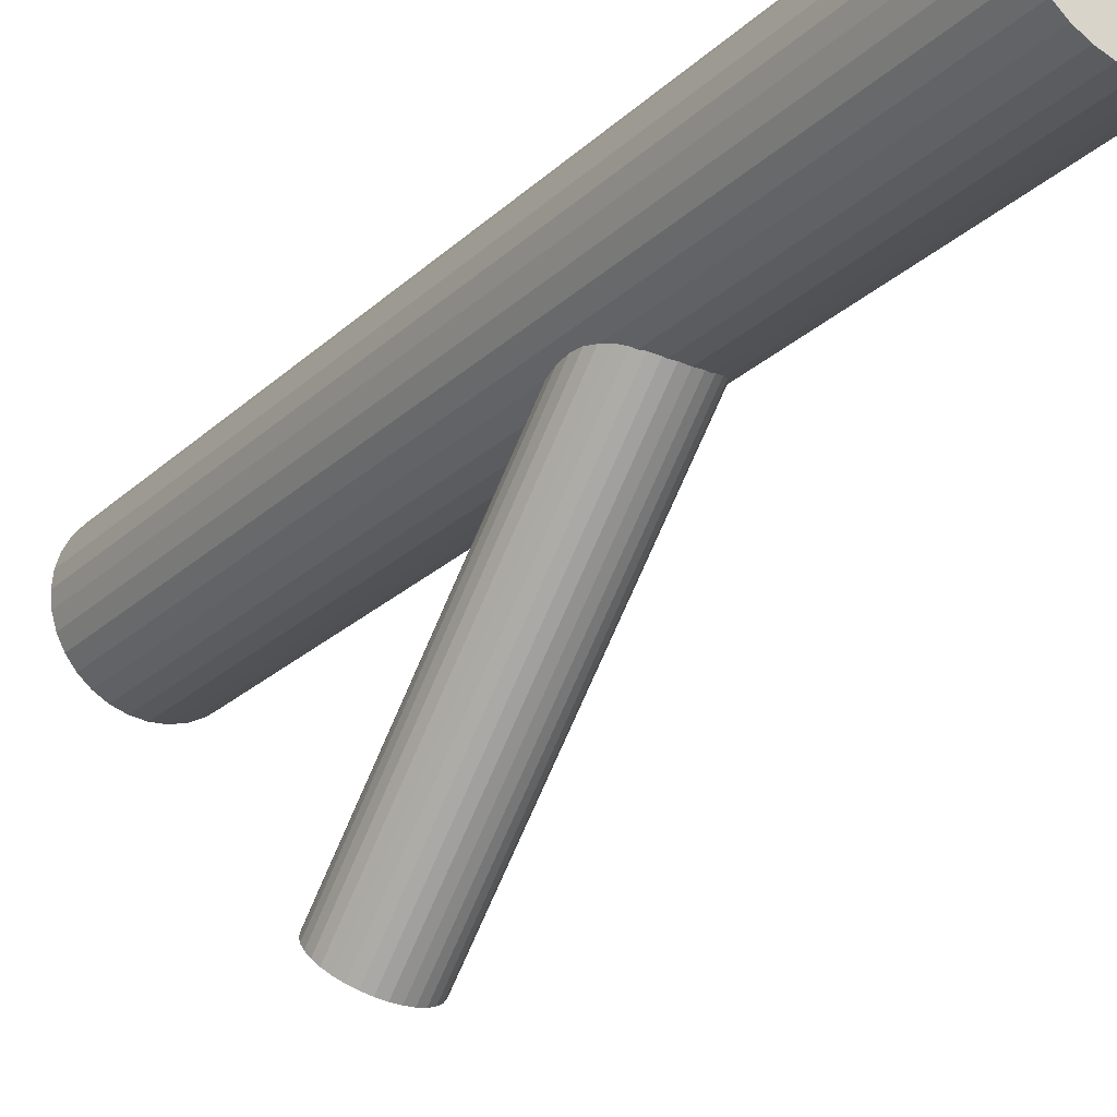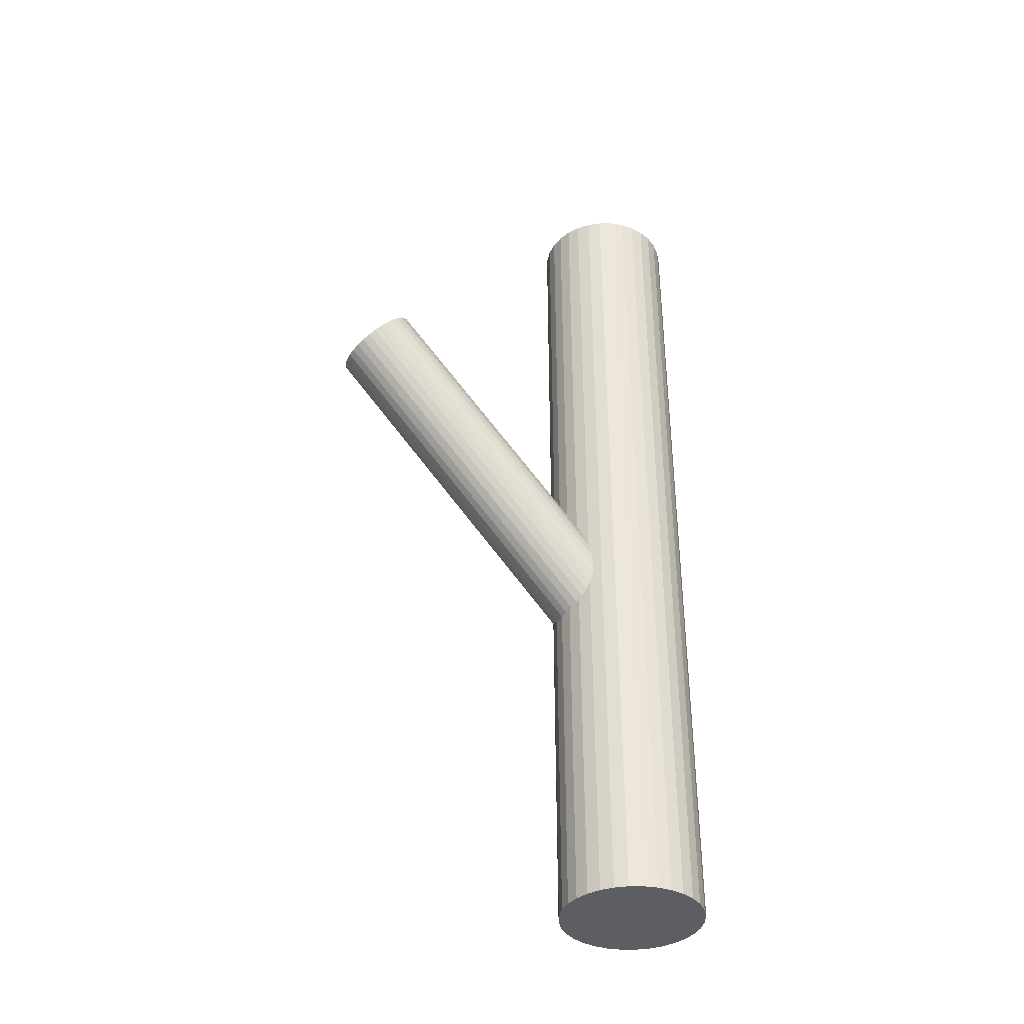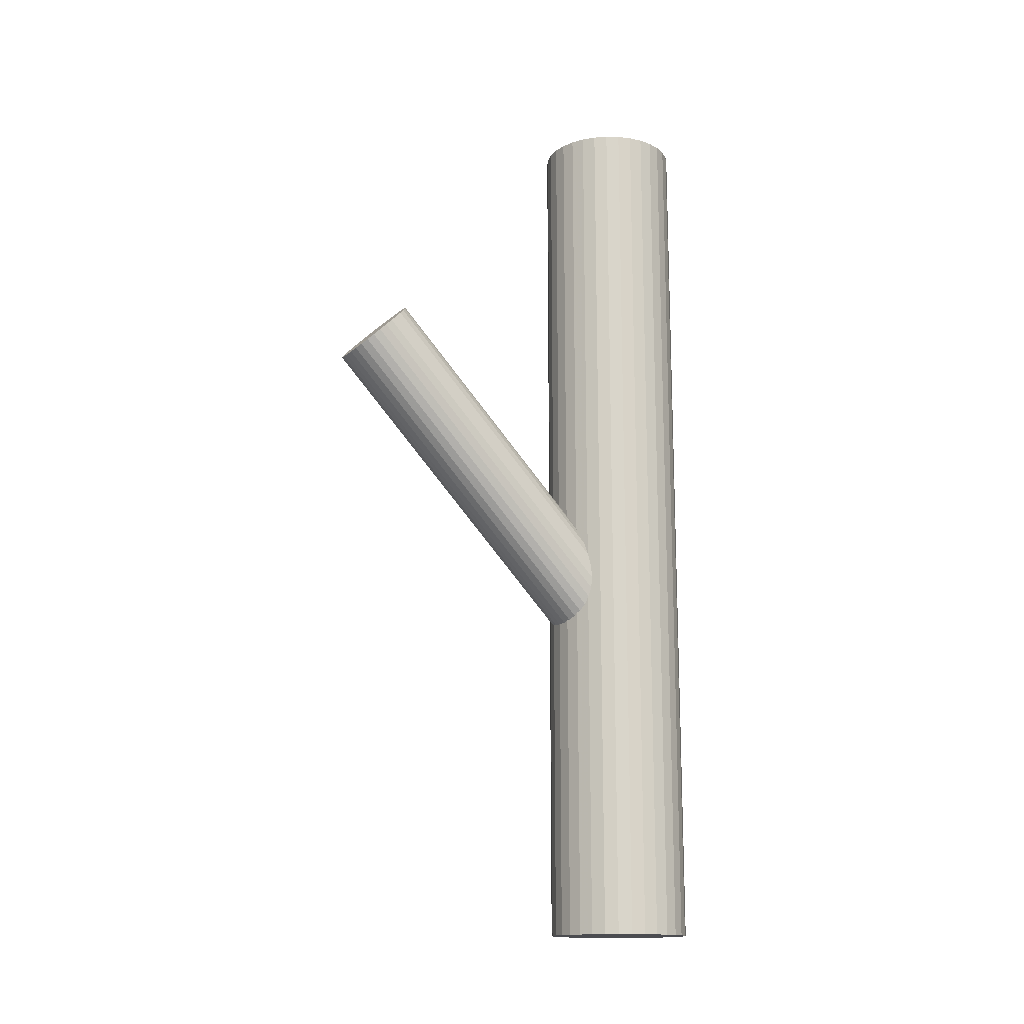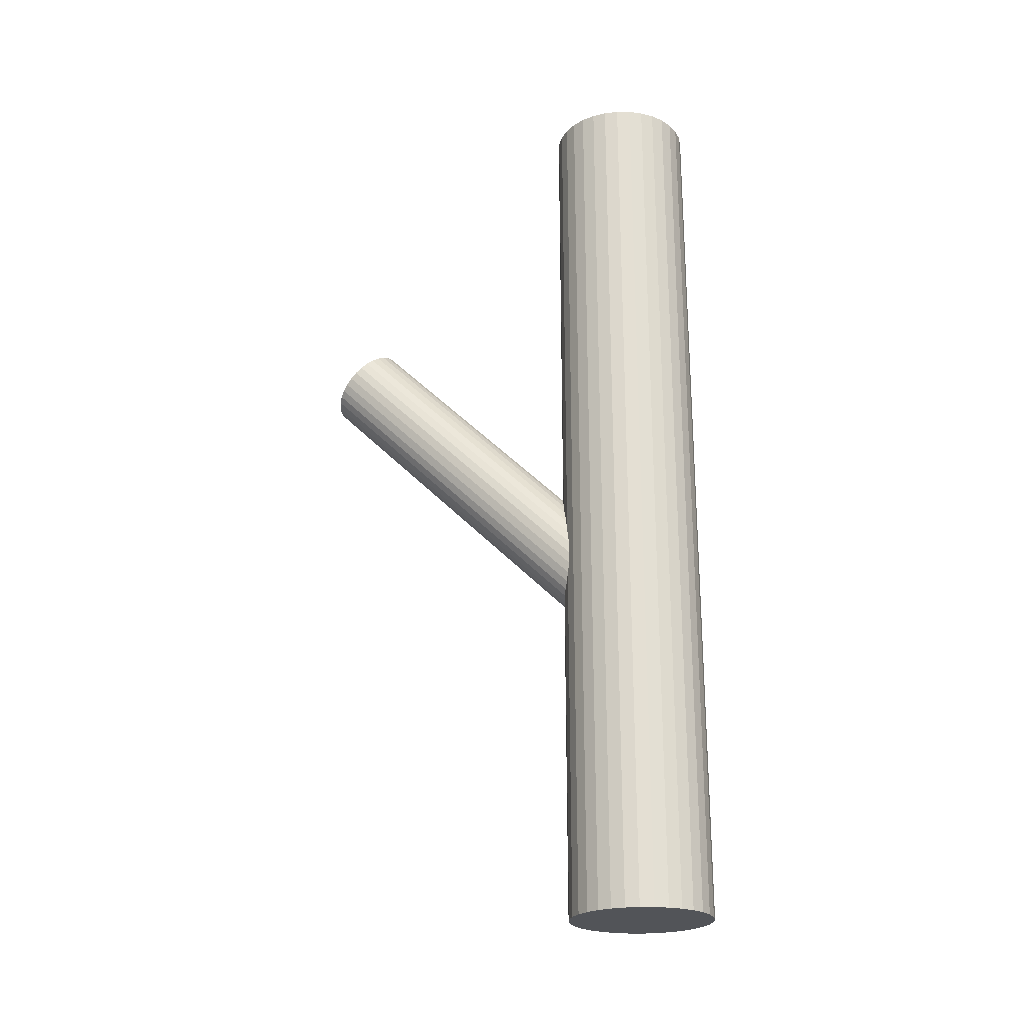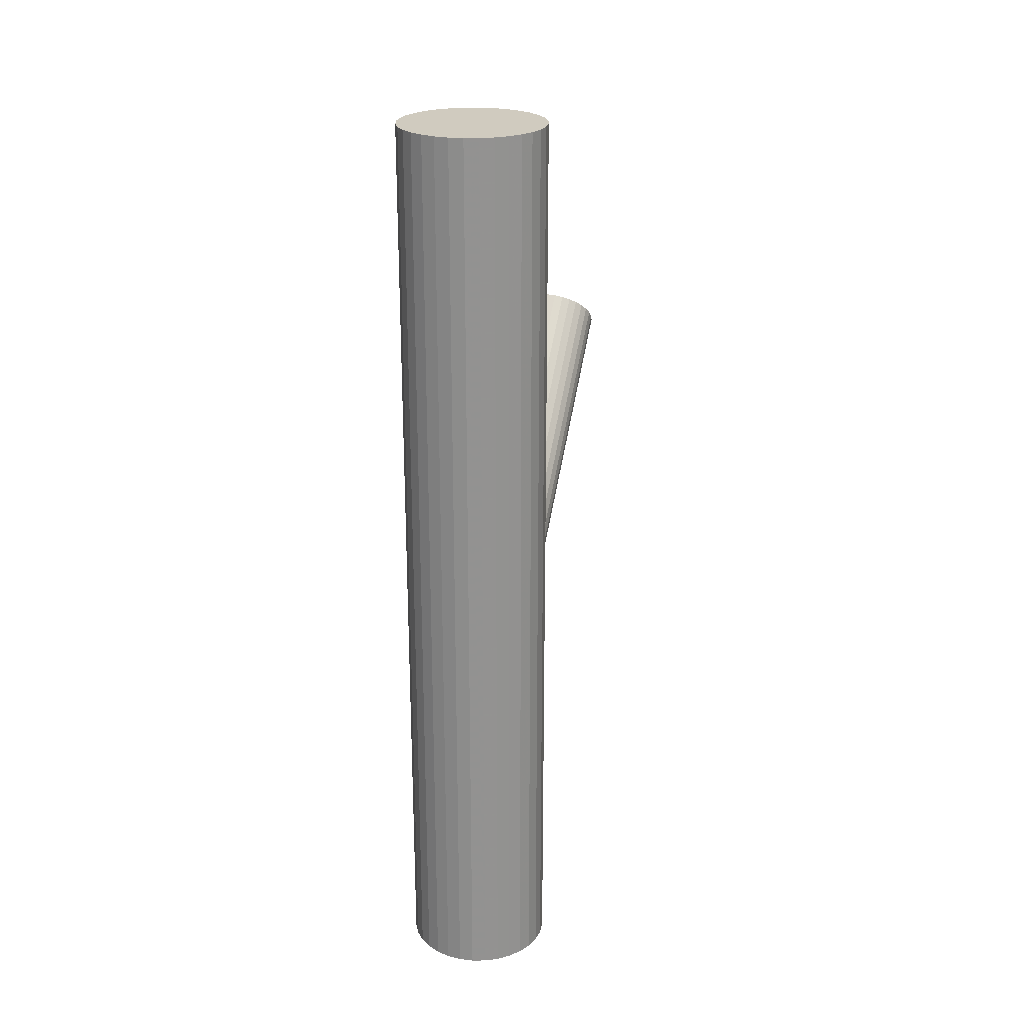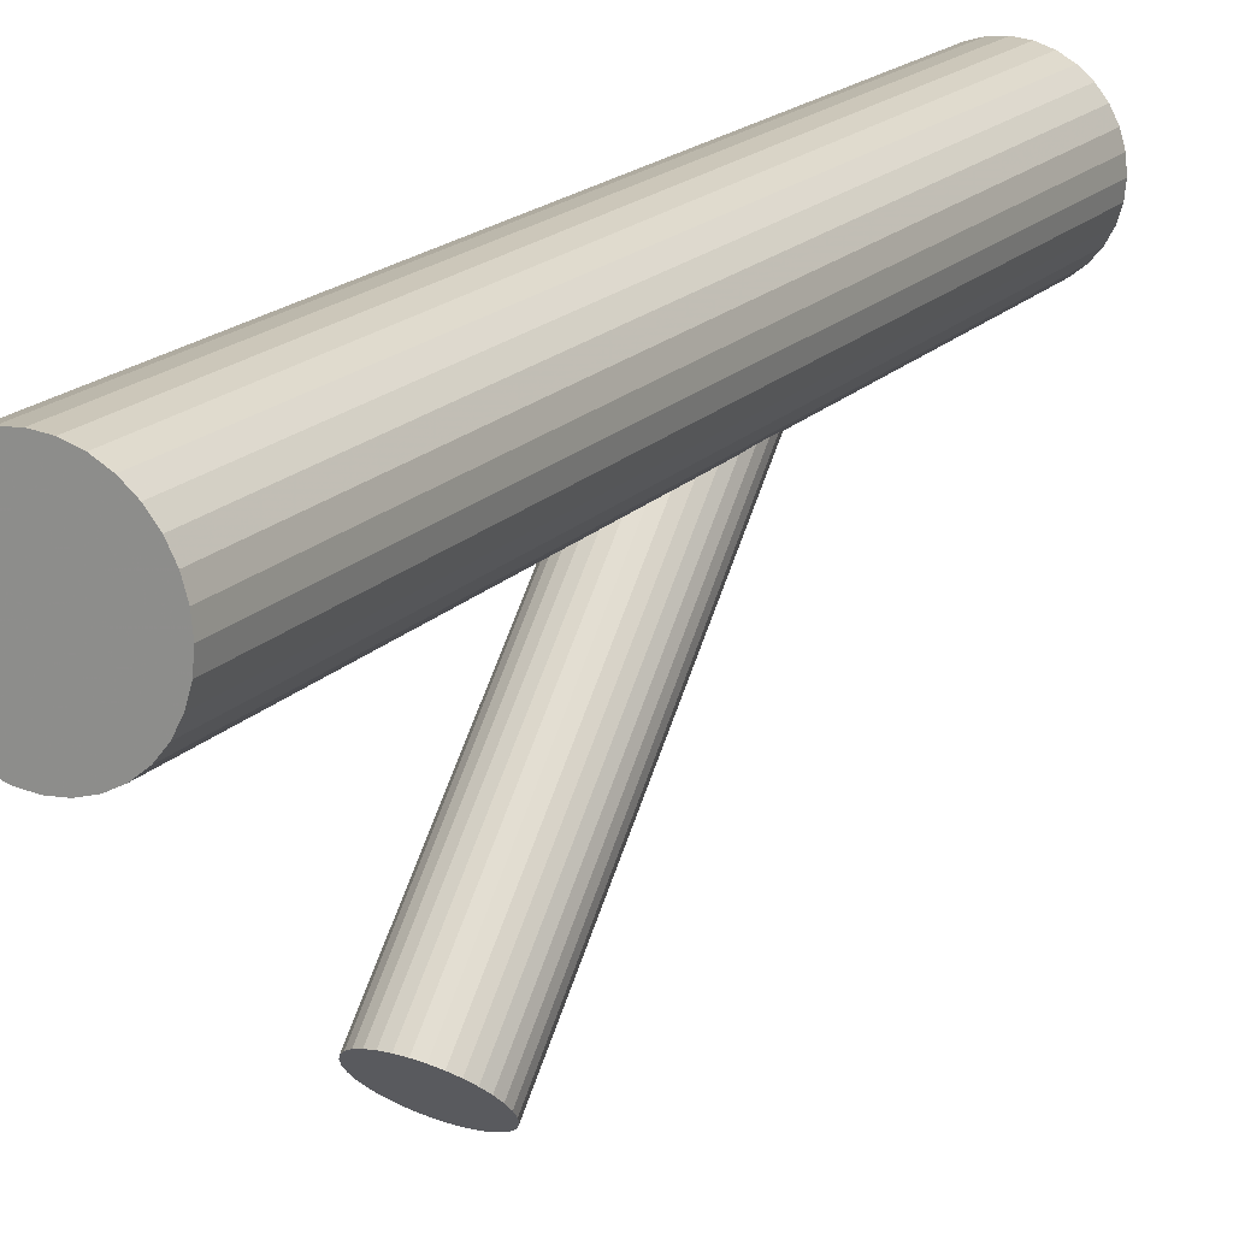
<metadata>
{"format":"obj","ext":"obj","renderer":"f3d","projection":"perspective","resolution":1024,"background":"white","views":[{"elev":-24.7,"azim":145.8,"up":"+Y"},{"elev":-37.9,"azim":61.8,"up":"+Z"},{"elev":-15.2,"azim":59.5,"up":"+Z"},{"elev":-23.3,"azim":106.5,"up":"+Z"},{"elev":23.7,"azim":-163.7,"up":"+Z"},{"elev":18.3,"azim":28.5,"up":"+Y"}]}
</metadata>
<code>
v 0 0.03147 -0.1075
v 0 0.03147 0.1075
v 0 0.04849 -0.1075
v 0 0.04849 0.1075
v -0 0.01444 -0.1075
v -0 0.01444 0.1075
v -0.006515 0.0472 -0.1075
v -0.006515 0.0472 0.1075
v -0.006515 0.01574 -0.1075
v -0.006515 0.01574 0.1075
v 0.01573 0.02495 -0.1075
v 0.01573 0.02495 0.1075
v 0.01573 0.03798 -0.1075
v 0.01573 0.03798 0.1075
v -0.009459 0.01731 -0.1075
v -0.009459 0.01731 0.1075
v -0.009459 0.04562 -0.1075
v -0.009459 0.04562 0.1075
v 0.01702 0.03147 -0.1075
v 0.01702 0.03147 0.1075
v 0.003321 0.01477 -0.1075
v 0.003321 0.01477 0.1075
v 0.003321 0.04817 -0.1075
v 0.003321 0.04817 0.1075
v -0.01416 0.02201 -0.1075
v -0.01416 0.02201 0.1075
v -0.01416 0.04093 -0.1075
v -0.01416 0.04093 0.1075
v -0.0167 0.03479 -0.1075
v -0.0167 0.03479 0.1075
v -0.0167 0.02815 -0.1075
v -0.0167 0.02815 0.1075
v 0.01204 0.04351 -0.1075
v 0.01204 0.04351 0.1075
v 0.01204 0.01943 -0.1075
v 0.01204 0.01943 0.1075
v -0.01204 0.04351 -0.1075
v -0.01204 0.04351 0.1075
v -0.01204 0.01943 -0.1075
v -0.01204 0.01943 0.1075
v 0.0167 0.03479 -0.1075
v 0.0167 0.03479 0.1075
v 0.0167 0.02815 -0.1075
v 0.0167 0.02815 0.1075
v 0.01416 0.02201 -0.1075
v 0.01416 0.02201 0.1075
v 0.01416 0.04093 -0.1075
v 0.01416 0.04093 0.1075
v -0.003321 0.01477 -0.1075
v -0.003321 0.01477 0.1075
v -0.003321 0.04817 -0.1075
v -0.003321 0.04817 0.1075
v -0.01702 0.03147 -0.1075
v -0.01702 0.03147 0.1075
v 0.009459 0.01731 -0.1075
v 0.009459 0.01731 0.1075
v 0.009459 0.04562 -0.1075
v 0.009459 0.04562 0.1075
v -0.01573 0.02495 -0.1075
v -0.01573 0.02495 0.1075
v -0.01573 0.03798 -0.1075
v -0.01573 0.03798 0.1075
v 0.006515 0.0472 -0.1075
v 0.006515 0.0472 0.1075
v 0.006515 0.01574 -0.1075
v 0.006515 0.01574 0.1075
v 0 -0.04119 0.042
v 0 0.03147 -0.03093
v 0 -0.03388 0.04928
v 0 0.03877 -0.02366
v -0 -0.04849 0.03472
v -0 0.02416 -0.03821
v 0.01031 -0.04119 0.042
v 0.01031 0.03147 -0.03093
v -0.005729 -0.03511 0.04805
v -0.005729 0.03754 -0.02488
v -0.005729 -0.04726 0.03595
v -0.005729 0.02539 -0.03699
v -0.002012 -0.04835 0.03486
v -0.002012 0.0243 -0.03807
v -0.002012 -0.03402 0.04914
v -0.002012 0.03863 -0.0238
v 0.008574 -0.04525 0.03796
v 0.008574 0.02741 -0.03498
v 0.008574 -0.03713 0.04604
v 0.008574 0.03553 -0.02689
v 0.007292 -0.03602 0.04715
v 0.007292 0.03663 -0.02579
v 0.007292 -0.04635 0.03685
v 0.007292 0.0263 -0.03608
v -0.01011 -0.04261 0.04058
v -0.01011 0.03004 -0.03235
v -0.01011 -0.03976 0.04342
v -0.01011 0.03289 -0.02952
v 0.009527 -0.03839 0.04479
v 0.009527 0.03426 -0.02815
v 0.009527 -0.04398 0.03922
v 0.009527 0.02867 -0.03372
v 0.003946 -0.03444 0.04872
v 0.003946 0.03822 -0.02421
v 0.003946 -0.04794 0.03528
v 0.003946 0.02472 -0.03766
v -0.003946 -0.03444 0.04872
v -0.003946 0.03822 -0.02421
v -0.003946 -0.04794 0.03528
v -0.003946 0.02472 -0.03766
v -0.009527 -0.03839 0.04479
v -0.009527 0.03426 -0.02815
v -0.009527 -0.04398 0.03922
v -0.009527 0.02867 -0.03372
v 0.01011 -0.04261 0.04058
v 0.01011 0.03004 -0.03235
v 0.01011 -0.03976 0.04342
v 0.01011 0.03289 -0.02952
v -0.007292 -0.03602 0.04715
v -0.007292 0.03663 -0.02579
v -0.007292 -0.04635 0.03685
v -0.007292 0.0263 -0.03608
v -0.008574 -0.04525 0.03796
v -0.008574 0.02741 -0.03498
v -0.008574 -0.03713 0.04604
v -0.008574 0.03553 -0.02689
v 0.002012 -0.04835 0.03486
v 0.002012 0.0243 -0.03807
v 0.002012 -0.03402 0.04914
v 0.002012 0.03863 -0.0238
v 0.005729 -0.03511 0.04805
v 0.005729 0.03754 -0.02488
v 0.005729 -0.04726 0.03595
v 0.005729 0.02539 -0.03699
v -0.01031 -0.04119 0.042
v -0.01031 0.03147 -0.03093
f 19 1 41
f 19 41 20
f 20 41 42
f 20 42 2
f 41 1 13
f 41 13 42
f 42 13 14
f 42 14 2
f 13 1 47
f 13 47 14
f 14 47 48
f 14 48 2
f 47 1 33
f 47 33 48
f 48 33 34
f 48 34 2
f 33 1 57
f 33 57 34
f 34 57 58
f 34 58 2
f 57 1 63
f 57 63 58
f 58 63 64
f 58 64 2
f 63 1 23
f 63 23 64
f 64 23 24
f 64 24 2
f 23 1 3
f 23 3 24
f 24 3 4
f 24 4 2
f 3 1 51
f 3 51 4
f 4 51 52
f 4 52 2
f 51 1 7
f 51 7 52
f 52 7 8
f 52 8 2
f 7 1 17
f 7 17 8
f 8 17 18
f 8 18 2
f 17 1 37
f 17 37 18
f 18 37 38
f 18 38 2
f 37 1 27
f 37 27 38
f 38 27 28
f 38 28 2
f 27 1 61
f 27 61 28
f 28 61 62
f 28 62 2
f 61 1 29
f 61 29 62
f 62 29 30
f 62 30 2
f 29 1 53
f 29 53 30
f 30 53 54
f 30 54 2
f 53 1 31
f 53 31 54
f 54 31 32
f 54 32 2
f 31 1 59
f 31 59 32
f 32 59 60
f 32 60 2
f 59 1 25
f 59 25 60
f 60 25 26
f 60 26 2
f 25 1 39
f 25 39 26
f 26 39 40
f 26 40 2
f 39 1 15
f 39 15 40
f 40 15 16
f 40 16 2
f 15 1 9
f 15 9 16
f 16 9 10
f 16 10 2
f 9 1 49
f 9 49 10
f 10 49 50
f 10 50 2
f 49 1 5
f 49 5 50
f 50 5 6
f 50 6 2
f 5 1 21
f 5 21 6
f 6 21 22
f 6 22 2
f 21 1 65
f 21 65 22
f 22 65 66
f 22 66 2
f 65 1 55
f 65 55 66
f 66 55 56
f 66 56 2
f 55 1 35
f 55 35 56
f 56 35 36
f 56 36 2
f 35 1 45
f 35 45 36
f 36 45 46
f 36 46 2
f 45 1 11
f 45 11 46
f 46 11 12
f 46 12 2
f 11 1 43
f 11 43 12
f 12 43 44
f 12 44 2
f 43 1 19
f 43 19 44
f 44 19 20
f 44 20 2
f 74 68 114
f 74 114 73
f 73 114 113
f 73 113 67
f 114 68 96
f 114 96 113
f 113 96 95
f 113 95 67
f 96 68 86
f 96 86 95
f 95 86 85
f 95 85 67
f 86 68 88
f 86 88 85
f 85 88 87
f 85 87 67
f 88 68 128
f 88 128 87
f 87 128 127
f 87 127 67
f 128 68 100
f 128 100 127
f 127 100 99
f 127 99 67
f 100 68 126
f 100 126 99
f 99 126 125
f 99 125 67
f 126 68 70
f 126 70 125
f 125 70 69
f 125 69 67
f 70 68 82
f 70 82 69
f 69 82 81
f 69 81 67
f 82 68 104
f 82 104 81
f 81 104 103
f 81 103 67
f 104 68 76
f 104 76 103
f 103 76 75
f 103 75 67
f 76 68 116
f 76 116 75
f 75 116 115
f 75 115 67
f 116 68 122
f 116 122 115
f 115 122 121
f 115 121 67
f 122 68 108
f 122 108 121
f 121 108 107
f 121 107 67
f 108 68 94
f 108 94 107
f 107 94 93
f 107 93 67
f 94 68 132
f 94 132 93
f 93 132 131
f 93 131 67
f 132 68 92
f 132 92 131
f 131 92 91
f 131 91 67
f 92 68 110
f 92 110 91
f 91 110 109
f 91 109 67
f 110 68 120
f 110 120 109
f 109 120 119
f 109 119 67
f 120 68 118
f 120 118 119
f 119 118 117
f 119 117 67
f 118 68 78
f 118 78 117
f 117 78 77
f 117 77 67
f 78 68 106
f 78 106 77
f 77 106 105
f 77 105 67
f 106 68 80
f 106 80 105
f 105 80 79
f 105 79 67
f 80 68 72
f 80 72 79
f 79 72 71
f 79 71 67
f 72 68 124
f 72 124 71
f 71 124 123
f 71 123 67
f 124 68 102
f 124 102 123
f 123 102 101
f 123 101 67
f 102 68 130
f 102 130 101
f 101 130 129
f 101 129 67
f 130 68 90
f 130 90 129
f 129 90 89
f 129 89 67
f 90 68 84
f 90 84 89
f 89 84 83
f 89 83 67
f 84 68 98
f 84 98 83
f 83 98 97
f 83 97 67
f 98 68 112
f 98 112 97
f 97 112 111
f 97 111 67
f 112 68 74
f 112 74 111
f 111 74 73
f 111 73 67

</code>
